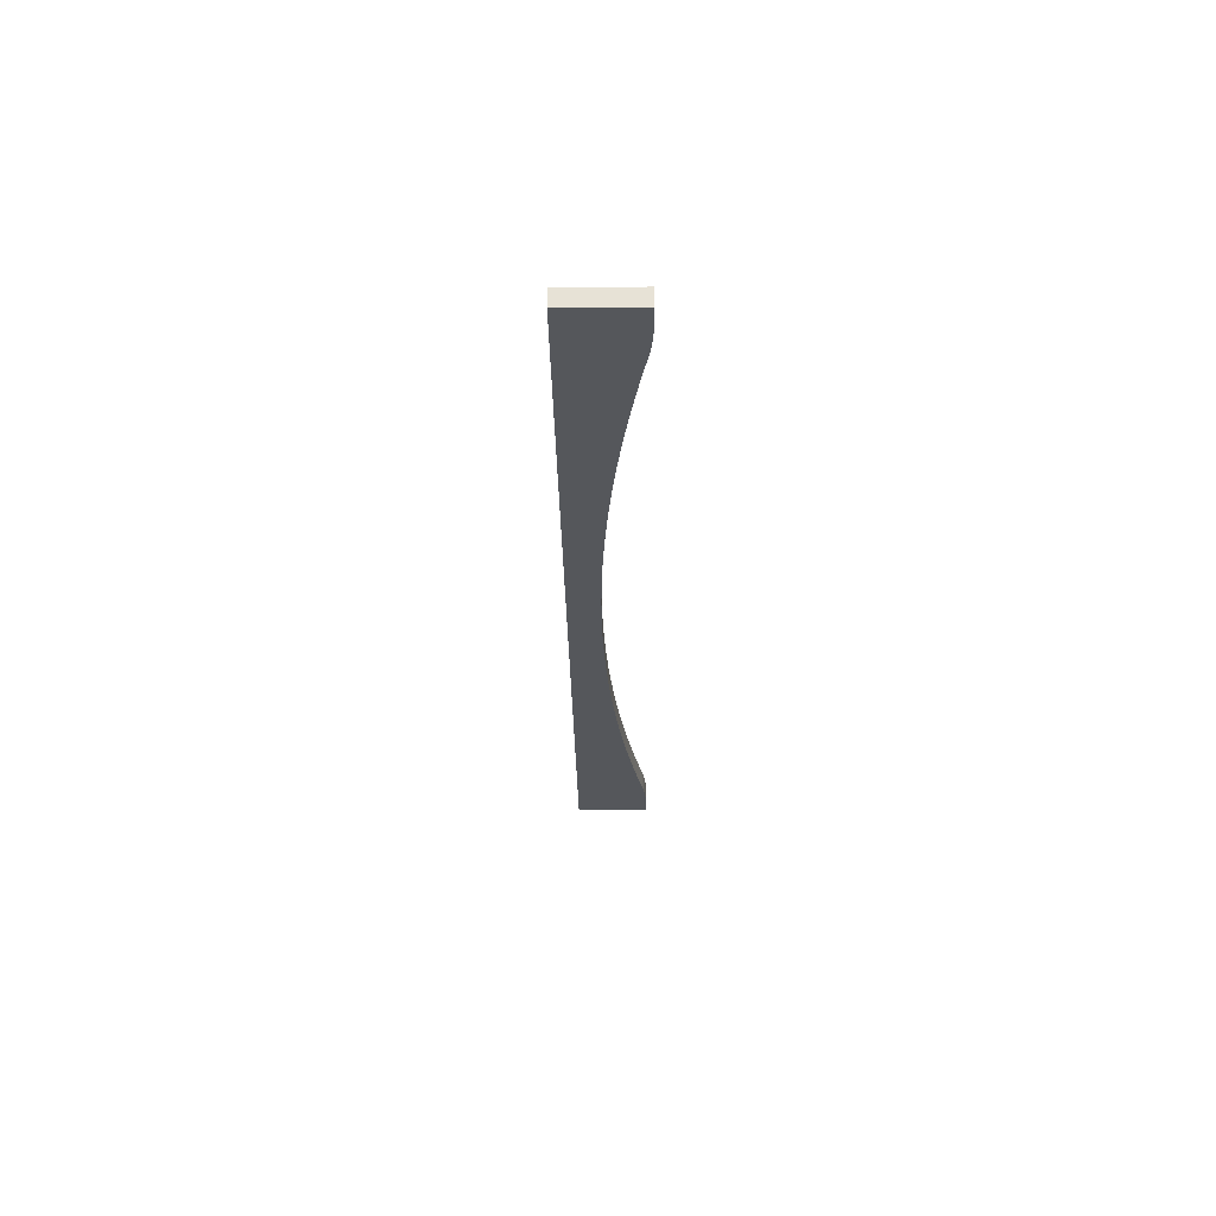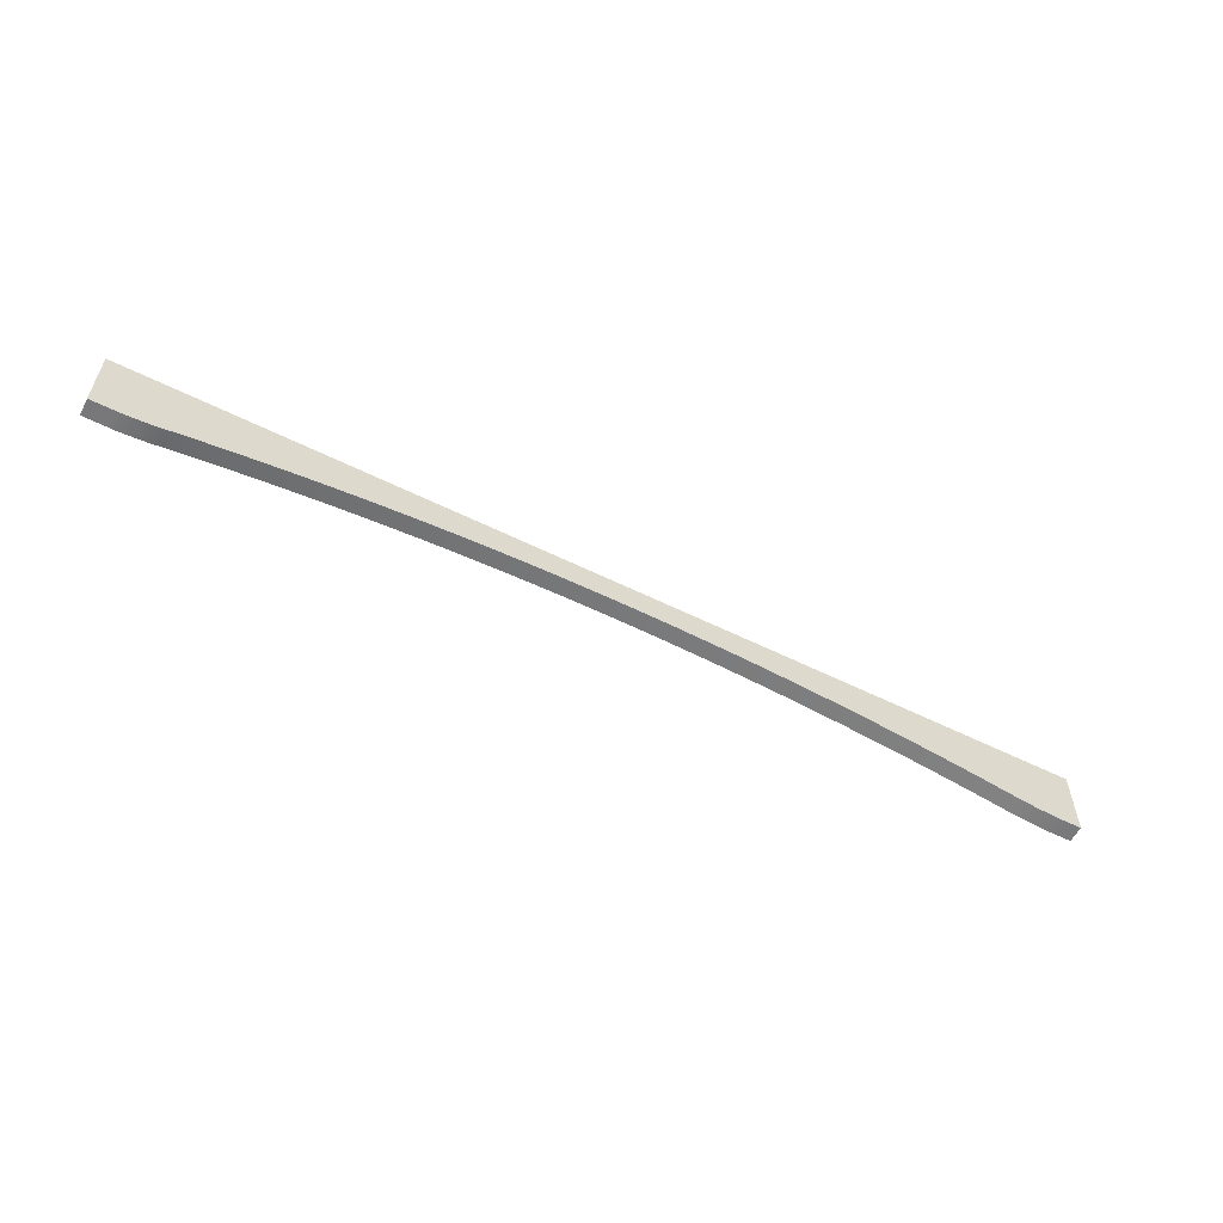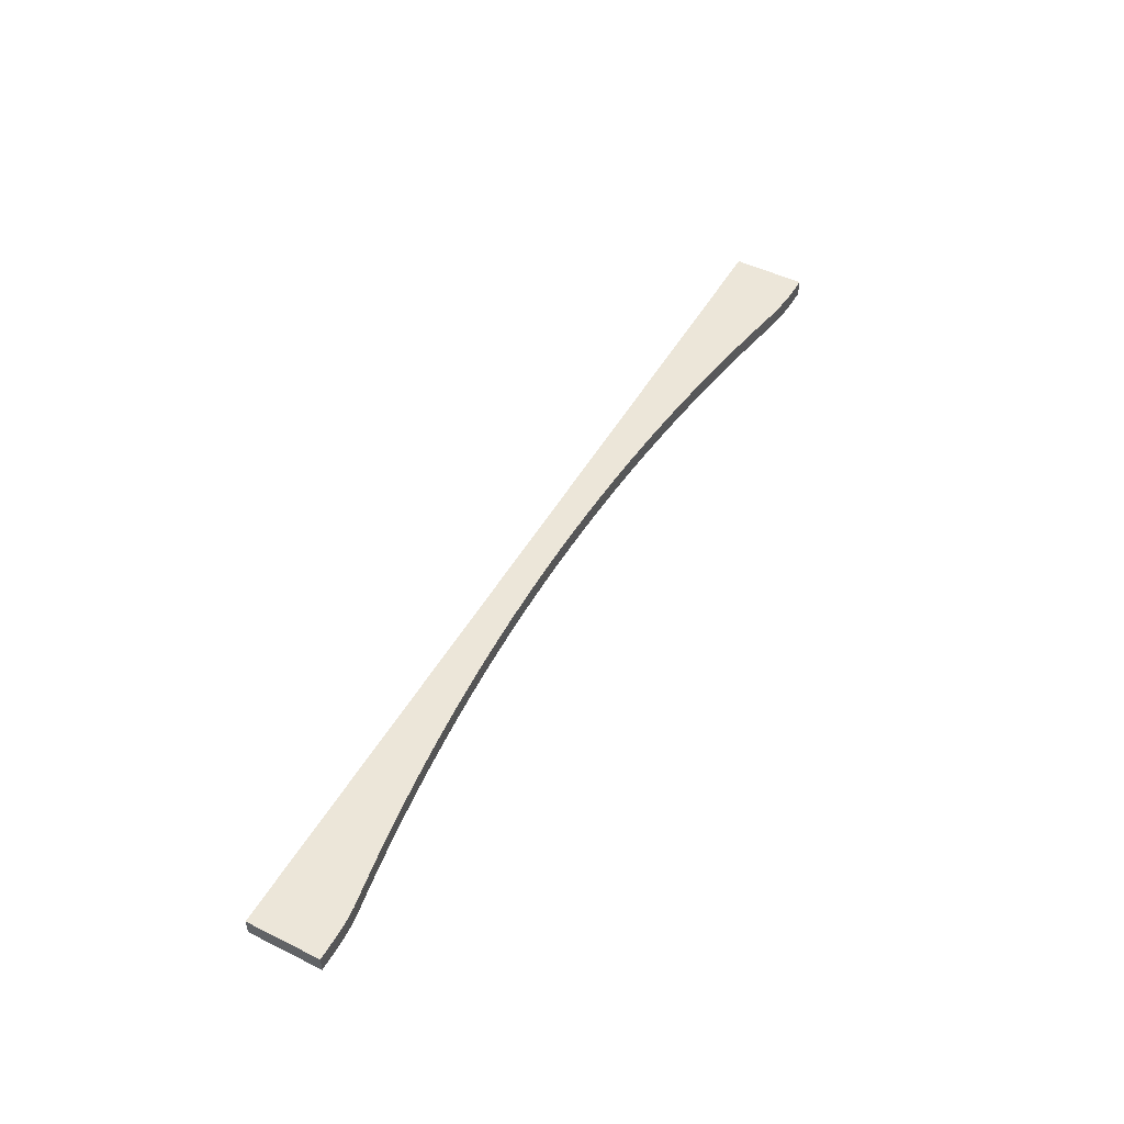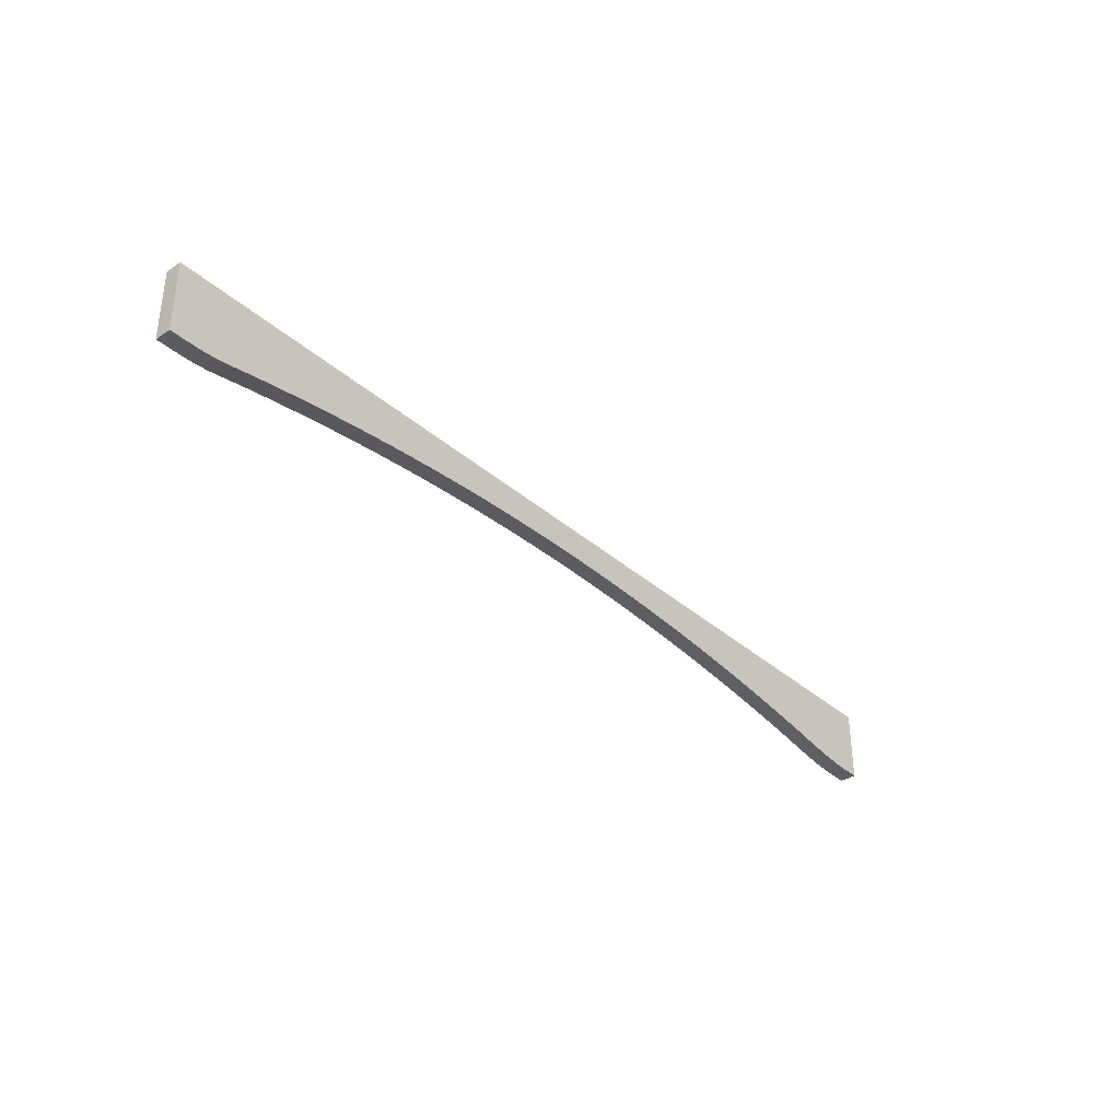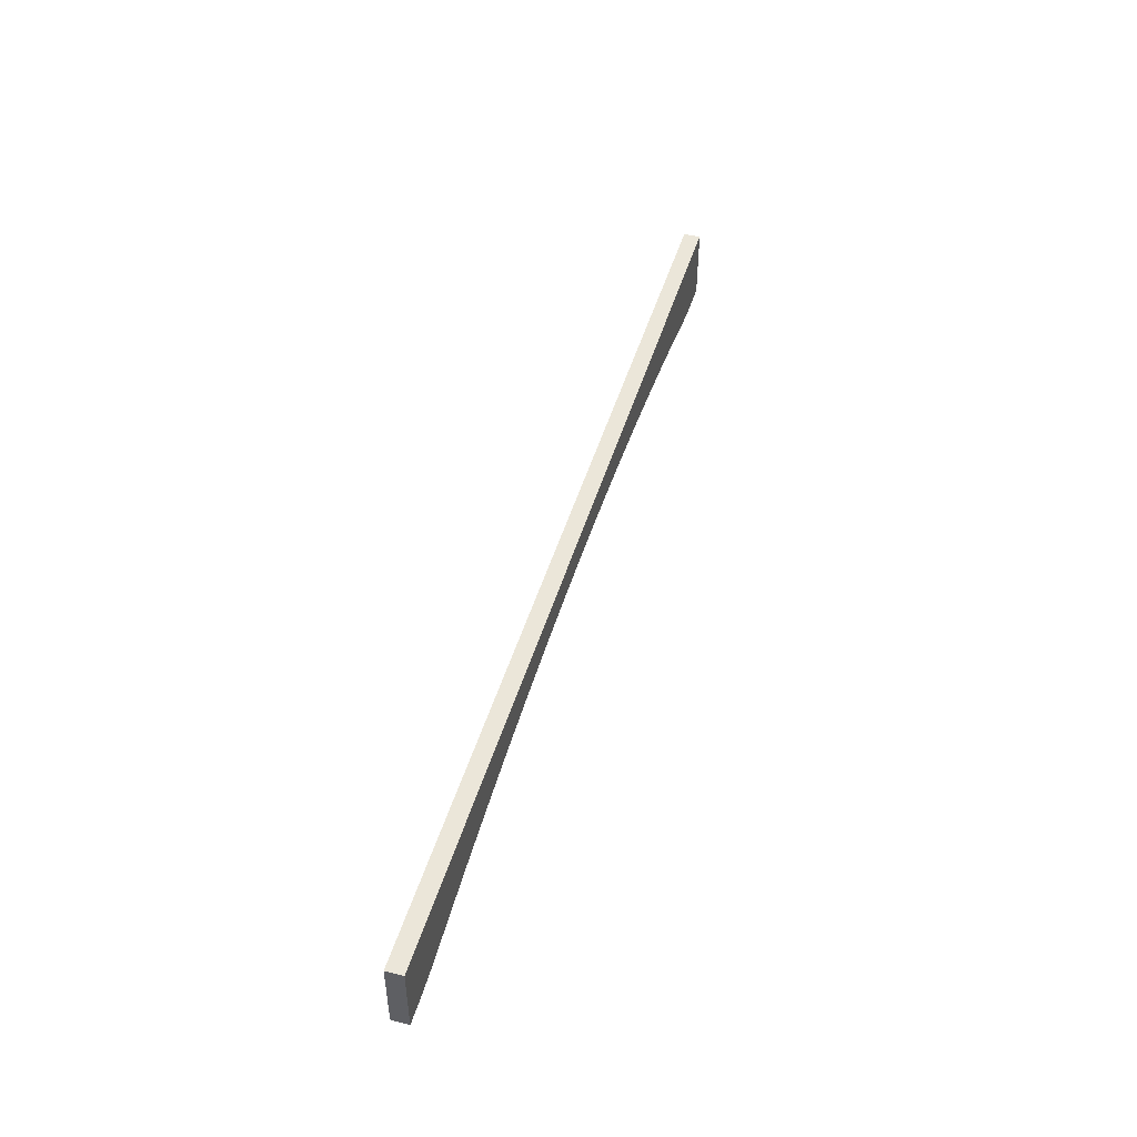
<metadata>
{"format":"obj","ext":"obj","renderer":"f3d","projection":"perspective","resolution":1024,"background":"white","views":[{"elev":-26.6,"azim":-89.4,"up":"+Z"},{"elev":-57.6,"azim":-27.2,"up":"+Y"},{"elev":49.0,"azim":-61.3,"up":"+Z"},{"elev":-35.6,"azim":-48.7,"up":"+Y"},{"elev":47.2,"azim":106.3,"up":"+Y"}]}
</metadata>
<code>
o Group9/mesh17/mesh17-geometry#mesh17-geometry
v -0.55 0.0224 0.2507
v -0.55 -0.06273 0.2703
v -0.55 0.0224 0.2703
v -0.55 -0.06273 0.2507
v -0.5235 -0.06273 0.2703
v 0.5518 0.0224 0.2703
v -0.5215 -0.0627 0.2507
v -0.5254 -0.06273 0.2703
v -0.5215 -0.0627 0.2703
v 0.5518 0.0224 0.2507
v 0.000935 -0.01362 0.2703
v -0.5008 -0.06273 0.2507
v -0.5196 -0.06267 0.2507
v -0.5196 -0.06267 0.2703
v 0.5518 -0.06273 0.2507
v 0.000935 -0.01362 0.2507
v -0.03273 -0.01384 0.2703
v 0.0346 -0.01384 0.2703
v -0.5177 -0.06262 0.2507
v -0.5177 -0.06262 0.2703
v 0.5518 -0.06273 0.2703
v 0.5253 -0.06266 0.2507
v 0.0346 -0.01384 0.2507
v -0.03273 -0.01384 0.2507
v -0.06639 -0.0145 0.2703
v 0.06826 -0.0145 0.2703
v -0.5157 -0.06256 0.2507
v -0.5157 -0.06256 0.2703
v 0.5253 -0.06266 0.2703
v 0.5273 -0.06273 0.2703
v 0.5273 -0.06273 0.2507
v 0.5234 -0.06257 0.2507
v 0.06826 -0.0145 0.2507
v -0.06639 -0.0145 0.2507
v -0.1 -0.01559 0.2703
v 0.1019 -0.01559 0.2703
v -0.5138 -0.06248 0.2507
v -0.5138 -0.06248 0.2703
v 0.5234 -0.06257 0.2703
v 0.5215 -0.06248 0.2507
v 0.1019 -0.01559 0.2507
v -0.1 -0.01559 0.2507
v -0.1337 -0.01712 0.2703
v 0.1355 -0.01712 0.2703
v -0.5118 -0.06239 0.2507
v -0.5118 -0.06239 0.2703
v 0.5215 -0.06248 0.2703
v 0.5195 -0.06238 0.2507
v 0.1355 -0.01712 0.2507
v -0.1337 -0.01712 0.2507
v -0.1673 -0.01909 0.2703
v 0.1691 -0.01909 0.2703
v -0.5099 -0.06228 0.2507
v -0.5099 -0.06228 0.2703
v 0.5195 -0.06238 0.2703
v 0.5176 -0.06227 0.2507
v 0.1691 -0.01909 0.2507
v -0.1673 -0.01909 0.2507
v -0.2008 -0.0215 0.2703
v 0.2027 -0.0215 0.2703
v -0.508 -0.06216 0.2507
v -0.508 -0.06216 0.2703
v 0.5176 -0.06227 0.2703
v 0.5157 -0.06214 0.2507
v 0.2027 -0.0215 0.2507
v -0.2008 -0.0215 0.2507
v -0.2344 -0.02434 0.2703
v 0.2363 -0.02434 0.2703
v -0.506 -0.06203 0.2507
v -0.506 -0.06203 0.2703
v 0.5157 -0.06214 0.2703
v 0.5137 -0.06201 0.2507
v 0.2363 -0.02434 0.2507
v -0.2344 -0.02434 0.2507
v -0.2679 -0.02762 0.2703
v 0.2698 -0.02762 0.2703
v -0.5041 -0.06188 0.2507
v -0.5041 -0.06188 0.2703
v 0.5137 -0.06201 0.2703
v 0.5118 -0.06187 0.2507
v 0.2698 -0.02762 0.2507
v -0.2679 -0.02762 0.2507
v -0.3014 -0.03134 0.2703
v 0.3032 -0.03134 0.2703
v -0.4964 -0.06115 0.2507
v -0.4964 -0.06115 0.2703
v 0.5118 -0.06187 0.2703
v 0.5099 -0.06172 0.2507
v 0.3032 -0.03134 0.2507
v -0.3014 -0.03134 0.2507
v -0.3348 -0.03549 0.2703
v 0.3366 -0.03549 0.2703
v -0.4945 -0.06093 0.2507
v -0.4945 -0.06093 0.2703
v 0.5099 -0.06172 0.2703
v 0.4983 -0.06063 0.2507
v 0.3366 -0.03549 0.2507
v -0.3348 -0.03549 0.2507
v -0.3681 -0.04007 0.2703
v 0.37 -0.04007 0.2703
v -0.4926 -0.0607 0.2507
v -0.4926 -0.0607 0.2703
v 0.4983 -0.06063 0.2703
v 0.4964 -0.06041 0.2507
v 0.37 -0.04007 0.2507
v -0.3681 -0.04007 0.2507
v -0.4014 -0.04509 0.2703
v 0.4033 -0.04509 0.2703
v -0.4906 -0.06046 0.2507
v -0.4906 -0.06046 0.2703
v 0.4964 -0.06041 0.2703
v 0.4945 -0.06019 0.2507
v 0.4033 -0.04509 0.2507
v -0.4014 -0.04509 0.2507
v -0.4346 -0.05054 0.2703
v 0.4365 -0.05054 0.2703
v -0.4887 -0.06019 0.2507
v -0.4887 -0.06019 0.2703
v 0.4945 -0.06019 0.2703
v 0.4926 -0.05996 0.2507
v 0.4365 -0.05054 0.2507
v -0.4346 -0.05054 0.2507
v -0.4678 -0.05642 0.2703
v 0.4696 -0.05642 0.2703
v -0.4868 -0.05992 0.2507
v -0.4868 -0.05992 0.2703
v 0.4926 -0.05996 0.2703
v 0.4907 -0.05971 0.2507
v 0.4696 -0.05642 0.2507
v -0.4678 -0.05642 0.2507
v -0.4697 -0.05683 0.2703
v 0.4715 -0.05677 0.2703
v -0.4792 -0.05869 0.2507
v -0.4792 -0.05869 0.2703
v 0.4907 -0.05971 0.2703
v 0.4887 -0.05946 0.2507
v 0.4715 -0.05677 0.2507
v -0.4697 -0.05683 0.2507
v -0.4716 -0.05723 0.2703
v 0.4734 -0.0571 0.2703
v -0.4773 -0.05834 0.2507
v -0.4773 -0.05834 0.2703
v 0.4887 -0.05946 0.2703
v 0.4868 -0.0592 0.2507
v 0.4734 -0.0571 0.2507
v -0.4716 -0.05723 0.2507
v -0.4735 -0.05762 0.2703
v 0.4754 -0.05743 0.2703
v -0.4754 -0.05799 0.2507
v -0.4754 -0.05799 0.2703
v 0.4868 -0.0592 0.2703
v 0.4849 -0.05893 0.2507
v 0.4754 -0.05743 0.2507
v -0.4735 -0.05762 0.2507
v 0.4773 -0.05775 0.2703
v 0.4849 -0.05893 0.2703
v 0.483 -0.05865 0.2507
v 0.4773 -0.05775 0.2507
v 0.4792 -0.05806 0.2703
v 0.483 -0.05865 0.2703
v 0.4811 -0.05835 0.2507
v 0.4792 -0.05806 0.2507
v 0.4811 -0.05835 0.2703
f 1 2 3
f 2 1 4
f 3 2 1
f 4 1 2
f 2 5 3
f 3 5 2
f 6 1 3
f 3 1 6
f 7 4 1
f 1 4 7
f 4 7 2
f 2 7 4
f 5 2 8
f 8 2 5
f 3 5 9
f 9 5 3
f 1 6 10
f 10 6 1
f 3 11 6
f 6 11 3
f 4 7 12
f 12 7 4
f 7 4 12
f 12 4 7
f 7 1 13
f 13 1 7
f 2 7 8
f 8 7 2
f 8 7 5
f 5 7 8
f 9 5 7
f 7 5 9
f 3 9 14
f 14 9 3
f 6 15 10
f 10 15 6
f 10 16 1
f 1 16 10
f 3 17 11
f 11 17 3
f 18 6 11
f 11 6 18
f 13 1 19
f 19 1 13
f 13 9 7
f 7 9 13
f 9 13 14
f 14 13 9
f 3 14 20
f 20 14 3
f 15 6 21
f 21 6 15
f 15 22 10
f 10 22 15
f 10 23 16
f 16 23 10
f 24 1 16
f 16 1 24
f 3 25 17
f 17 25 3
f 17 16 11
f 11 16 17
f 26 6 18
f 18 6 26
f 11 23 18
f 18 23 11
f 19 1 27
f 27 1 19
f 19 14 13
f 13 14 19
f 14 19 20
f 20 19 14
f 3 20 28
f 28 20 3
f 29 21 6
f 6 21 29
f 30 15 21
f 21 15 30
f 22 15 31
f 31 15 22
f 10 22 32
f 32 22 10
f 10 33 23
f 23 33 10
f 23 11 16
f 16 11 23
f 34 1 24
f 24 1 34
f 16 17 24
f 24 17 16
f 3 35 25
f 25 35 3
f 25 24 17
f 17 24 25
f 36 6 26
f 26 6 36
f 18 33 26
f 26 33 18
f 33 18 23
f 23 18 33
f 27 1 37
f 37 1 27
f 27 20 19
f 19 20 27
f 20 27 28
f 28 27 20
f 3 28 38
f 38 28 3
f 21 29 30
f 30 29 21
f 29 6 39
f 39 6 29
f 15 30 31
f 31 30 15
f 31 29 22
f 22 29 31
f 22 39 32
f 32 39 22
f 10 32 40
f 40 32 10
f 10 41 33
f 33 41 10
f 42 1 34
f 34 1 42
f 24 25 34
f 34 25 24
f 3 43 35
f 35 43 3
f 35 34 25
f 25 34 35
f 44 6 36
f 36 6 44
f 26 41 36
f 36 41 26
f 41 26 33
f 33 26 41
f 37 1 45
f 45 1 37
f 37 28 27
f 27 28 37
f 28 37 38
f 38 37 28
f 3 38 46
f 46 38 3
f 29 31 30
f 30 31 29
f 39 6 47
f 47 6 39
f 39 22 29
f 29 22 39
f 47 32 39
f 39 32 47
f 32 47 40
f 40 47 32
f 10 40 48
f 48 40 10
f 10 49 41
f 41 49 10
f 50 1 42
f 42 1 50
f 34 35 42
f 42 35 34
f 3 51 43
f 43 51 3
f 43 42 35
f 35 42 43
f 52 6 44
f 44 6 52
f 36 49 44
f 44 49 36
f 49 36 41
f 41 36 49
f 45 1 53
f 53 1 45
f 45 38 37
f 37 38 45
f 38 45 46
f 46 45 38
f 3 46 54
f 54 46 3
f 47 6 55
f 55 6 47
f 55 40 47
f 47 40 55
f 40 55 48
f 48 55 40
f 10 48 56
f 56 48 10
f 10 57 49
f 49 57 10
f 58 1 50
f 50 1 58
f 42 43 50
f 50 43 42
f 3 59 51
f 51 59 3
f 51 50 43
f 43 50 51
f 60 6 52
f 52 6 60
f 44 57 52
f 52 57 44
f 57 44 49
f 49 44 57
f 53 1 61
f 61 1 53
f 53 46 45
f 45 46 53
f 46 53 54
f 54 53 46
f 3 54 62
f 62 54 3
f 55 6 63
f 63 6 55
f 63 48 55
f 55 48 63
f 48 63 56
f 56 63 48
f 10 56 64
f 64 56 10
f 10 65 57
f 57 65 10
f 66 1 58
f 58 1 66
f 50 51 58
f 58 51 50
f 3 67 59
f 59 67 3
f 59 58 51
f 51 58 59
f 68 6 60
f 60 6 68
f 52 65 60
f 60 65 52
f 65 52 57
f 57 52 65
f 61 1 69
f 69 1 61
f 61 54 53
f 53 54 61
f 54 61 62
f 62 61 54
f 3 62 70
f 70 62 3
f 63 6 71
f 71 6 63
f 71 56 63
f 63 56 71
f 56 71 64
f 64 71 56
f 10 64 72
f 72 64 10
f 10 73 65
f 65 73 10
f 74 1 66
f 66 1 74
f 58 59 66
f 66 59 58
f 3 75 67
f 67 75 3
f 67 66 59
f 59 66 67
f 76 6 68
f 68 6 76
f 60 73 68
f 68 73 60
f 73 60 65
f 65 60 73
f 69 1 77
f 77 1 69
f 69 62 61
f 61 62 69
f 62 69 70
f 70 69 62
f 3 70 78
f 78 70 3
f 71 6 79
f 79 6 71
f 79 64 71
f 71 64 79
f 64 79 72
f 72 79 64
f 10 72 80
f 80 72 10
f 10 81 73
f 73 81 10
f 82 1 74
f 74 1 82
f 66 67 74
f 74 67 66
f 3 83 75
f 75 83 3
f 75 74 67
f 67 74 75
f 84 6 76
f 76 6 84
f 68 81 76
f 76 81 68
f 81 68 73
f 73 68 81
f 77 1 85
f 85 1 77
f 77 70 69
f 69 70 77
f 70 77 78
f 78 77 70
f 3 78 86
f 86 78 3
f 79 6 87
f 87 6 79
f 87 72 79
f 79 72 87
f 72 87 80
f 80 87 72
f 10 80 88
f 88 80 10
f 10 89 81
f 81 89 10
f 90 1 82
f 82 1 90
f 74 75 82
f 82 75 74
f 3 91 83
f 83 91 3
f 83 82 75
f 75 82 83
f 92 6 84
f 84 6 92
f 76 89 84
f 84 89 76
f 89 76 81
f 81 76 89
f 85 1 93
f 93 1 85
f 85 78 77
f 77 78 85
f 78 85 86
f 86 85 78
f 3 86 94
f 94 86 3
f 87 6 95
f 95 6 87
f 95 80 87
f 87 80 95
f 80 95 88
f 88 95 80
f 10 88 96
f 96 88 10
f 10 97 89
f 89 97 10
f 98 1 90
f 90 1 98
f 82 83 90
f 90 83 82
f 3 99 91
f 91 99 3
f 91 90 83
f 83 90 91
f 100 6 92
f 92 6 100
f 84 97 92
f 92 97 84
f 97 84 89
f 89 84 97
f 93 1 101
f 101 1 93
f 93 86 85
f 85 86 93
f 86 93 94
f 94 93 86
f 3 94 102
f 102 94 3
f 95 6 103
f 103 6 95
f 103 88 95
f 95 88 103
f 88 103 96
f 96 103 88
f 10 96 104
f 104 96 10
f 10 105 97
f 97 105 10
f 106 1 98
f 98 1 106
f 90 91 98
f 98 91 90
f 3 107 99
f 99 107 3
f 99 98 91
f 91 98 99
f 108 6 100
f 100 6 108
f 92 105 100
f 100 105 92
f 105 92 97
f 97 92 105
f 101 1 109
f 109 1 101
f 101 94 93
f 93 94 101
f 94 101 102
f 102 101 94
f 3 102 110
f 110 102 3
f 103 6 111
f 111 6 103
f 111 96 103
f 103 96 111
f 96 111 104
f 104 111 96
f 10 104 112
f 112 104 10
f 10 113 105
f 105 113 10
f 114 1 106
f 106 1 114
f 98 99 106
f 106 99 98
f 3 115 107
f 107 115 3
f 107 106 99
f 99 106 107
f 116 6 108
f 108 6 116
f 100 113 108
f 108 113 100
f 113 100 105
f 105 100 113
f 109 1 117
f 117 1 109
f 109 102 101
f 101 102 109
f 102 109 110
f 110 109 102
f 3 110 118
f 118 110 3
f 111 6 119
f 119 6 111
f 119 104 111
f 111 104 119
f 104 119 112
f 112 119 104
f 10 112 120
f 120 112 10
f 10 121 113
f 113 121 10
f 122 1 114
f 114 1 122
f 106 107 114
f 114 107 106
f 3 123 115
f 115 123 3
f 115 114 107
f 107 114 115
f 124 6 116
f 116 6 124
f 108 121 116
f 116 121 108
f 121 108 113
f 113 108 121
f 117 1 125
f 125 1 117
f 117 110 109
f 109 110 117
f 110 117 118
f 118 117 110
f 3 118 126
f 126 118 3
f 119 6 127
f 127 6 119
f 127 112 119
f 119 112 127
f 112 127 120
f 120 127 112
f 10 120 128
f 128 120 10
f 10 129 121
f 121 129 10
f 130 1 122
f 122 1 130
f 114 115 122
f 122 115 114
f 3 131 123
f 123 131 3
f 123 122 115
f 115 122 123
f 132 6 124
f 124 6 132
f 116 129 124
f 124 129 116
f 129 116 121
f 121 116 129
f 125 1 133
f 133 1 125
f 125 118 117
f 117 118 125
f 118 125 126
f 126 125 118
f 3 126 134
f 134 126 3
f 127 6 135
f 135 6 127
f 135 120 127
f 127 120 135
f 120 135 128
f 128 135 120
f 10 128 136
f 136 128 10
f 10 137 129
f 129 137 10
f 138 1 130
f 130 1 138
f 122 123 130
f 130 123 122
f 3 139 131
f 131 139 3
f 131 130 123
f 123 130 131
f 140 6 132
f 132 6 140
f 124 137 132
f 132 137 124
f 137 124 129
f 129 124 137
f 133 1 141
f 141 1 133
f 133 126 125
f 125 126 133
f 126 133 134
f 134 133 126
f 3 134 142
f 142 134 3
f 135 6 143
f 143 6 135
f 143 128 135
f 135 128 143
f 128 143 136
f 136 143 128
f 10 136 144
f 144 136 10
f 10 145 137
f 137 145 10
f 146 1 138
f 138 1 146
f 130 131 138
f 138 131 130
f 3 147 139
f 139 147 3
f 139 138 131
f 131 138 139
f 148 6 140
f 140 6 148
f 132 145 140
f 140 145 132
f 145 132 137
f 137 132 145
f 141 1 149
f 149 1 141
f 141 134 133
f 133 134 141
f 134 141 142
f 142 141 134
f 3 142 150
f 150 142 3
f 143 6 151
f 151 6 143
f 151 136 143
f 143 136 151
f 136 151 144
f 144 151 136
f 10 144 152
f 152 144 10
f 10 153 145
f 145 153 10
f 154 1 146
f 146 1 154
f 138 139 146
f 146 139 138
f 3 150 147
f 147 150 3
f 147 146 139
f 139 146 147
f 155 6 148
f 148 6 155
f 140 153 148
f 148 153 140
f 153 140 145
f 145 140 153
f 149 1 154
f 154 1 149
f 149 142 141
f 141 142 149
f 142 149 150
f 150 149 142
f 151 6 156
f 156 6 151
f 156 144 151
f 151 144 156
f 144 156 152
f 152 156 144
f 10 152 157
f 157 152 10
f 10 158 153
f 153 158 10
f 146 147 154
f 154 147 146
f 150 154 147
f 147 154 150
f 159 6 155
f 155 6 159
f 148 158 155
f 155 158 148
f 158 148 153
f 153 148 158
f 154 150 149
f 149 150 154
f 156 6 160
f 160 6 156
f 160 152 156
f 156 152 160
f 152 160 157
f 157 160 152
f 10 157 161
f 161 157 10
f 10 162 158
f 158 162 10
f 163 6 159
f 159 6 163
f 155 162 159
f 159 162 155
f 162 155 158
f 158 155 162
f 160 6 163
f 163 6 160
f 163 157 160
f 160 157 163
f 157 163 161
f 161 163 157
f 10 161 162
f 162 161 10
f 159 161 163
f 163 161 159
f 161 159 162
f 162 159 161

</code>
